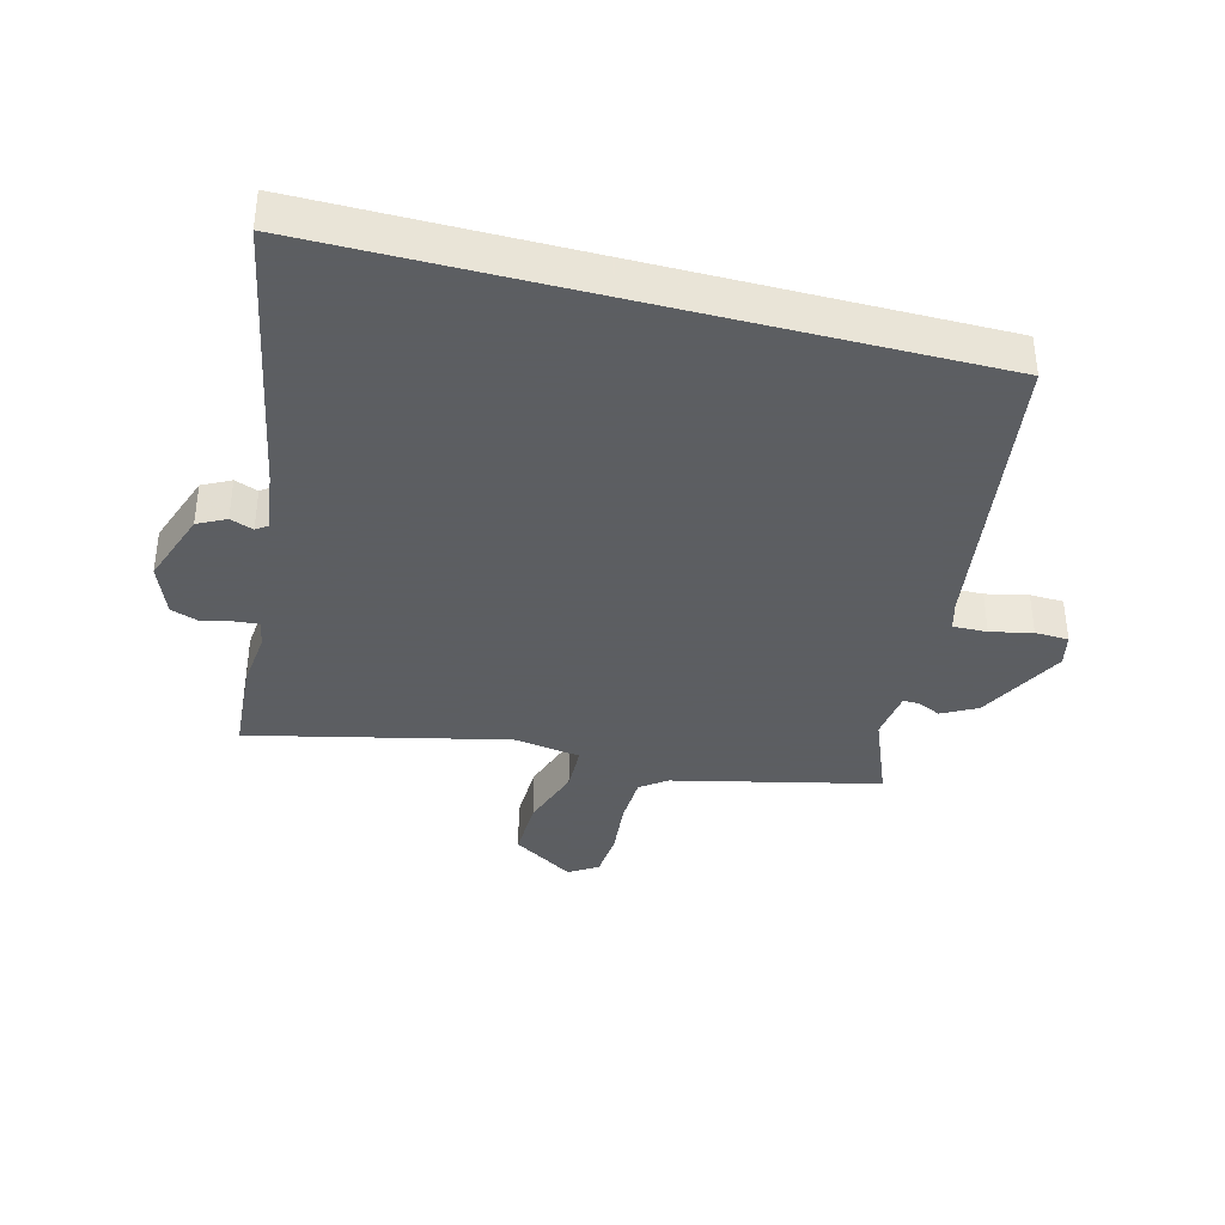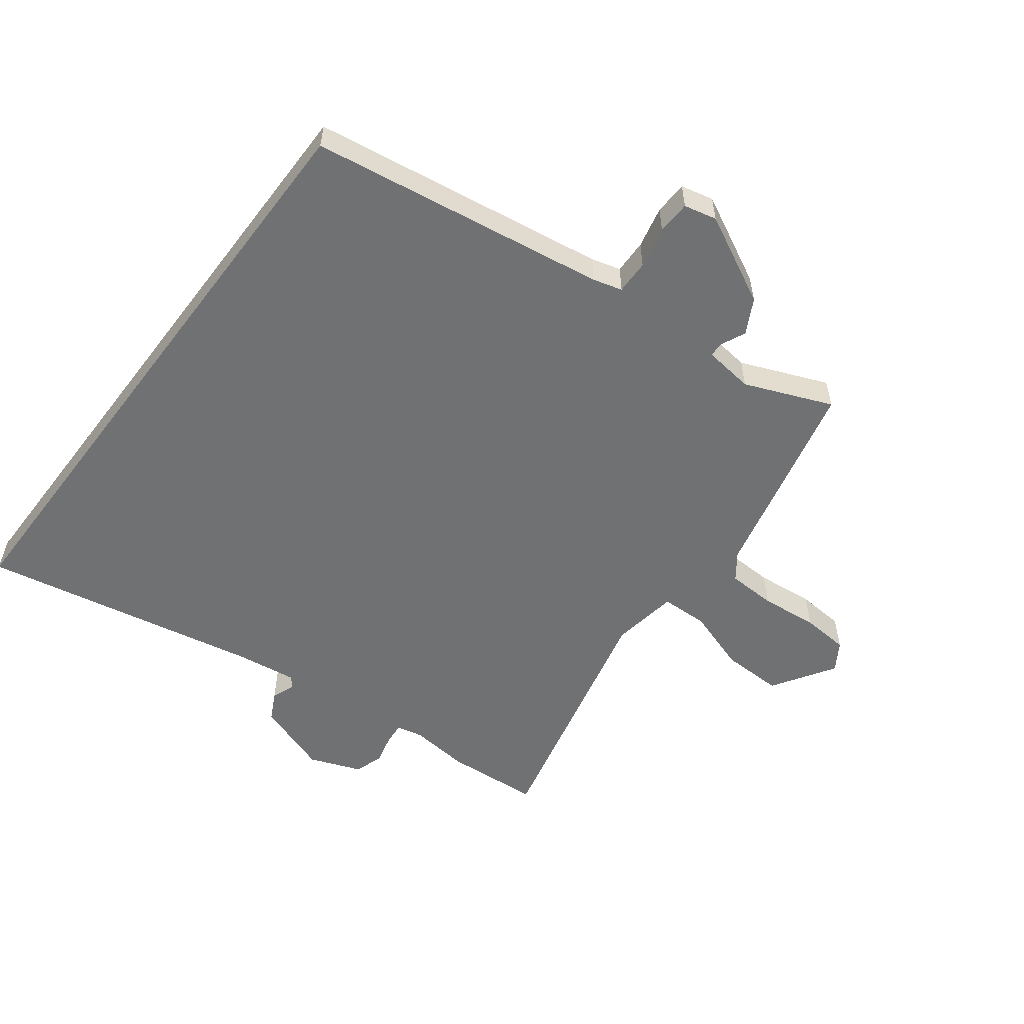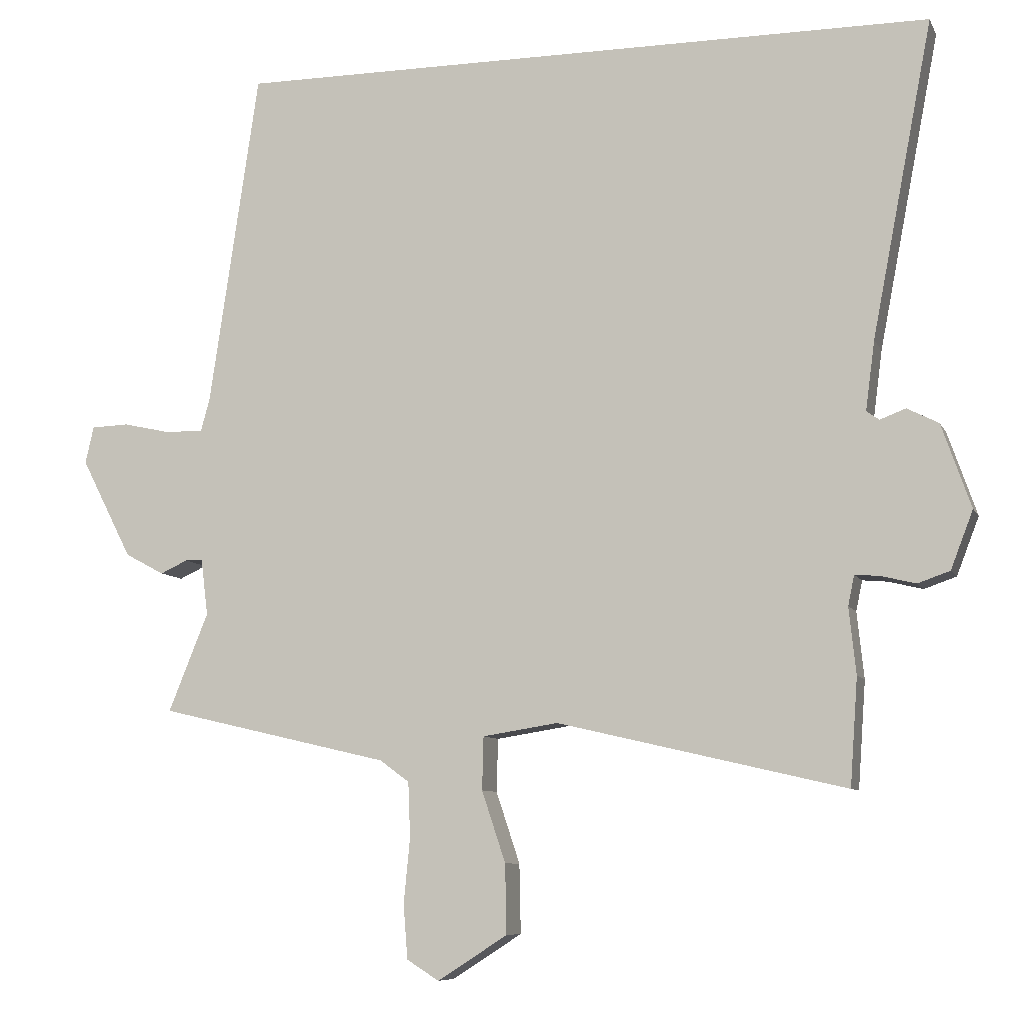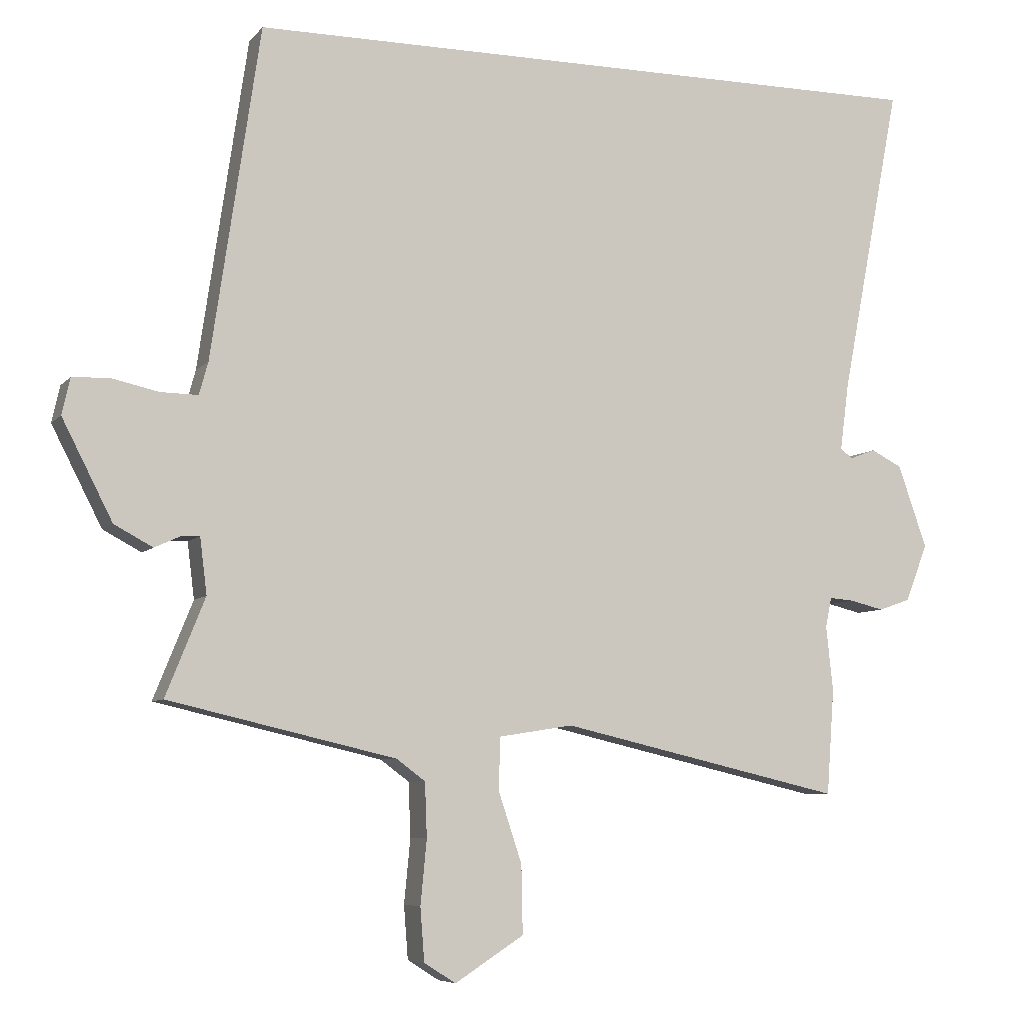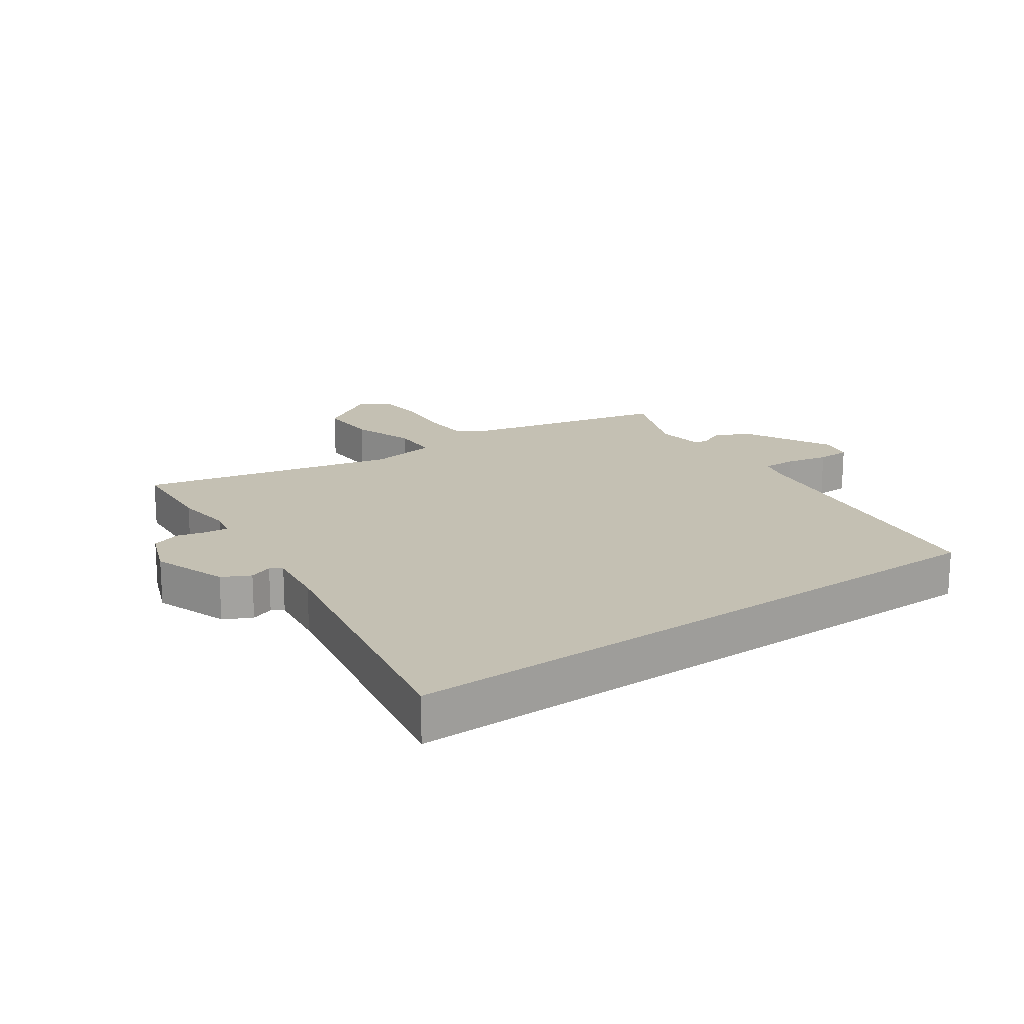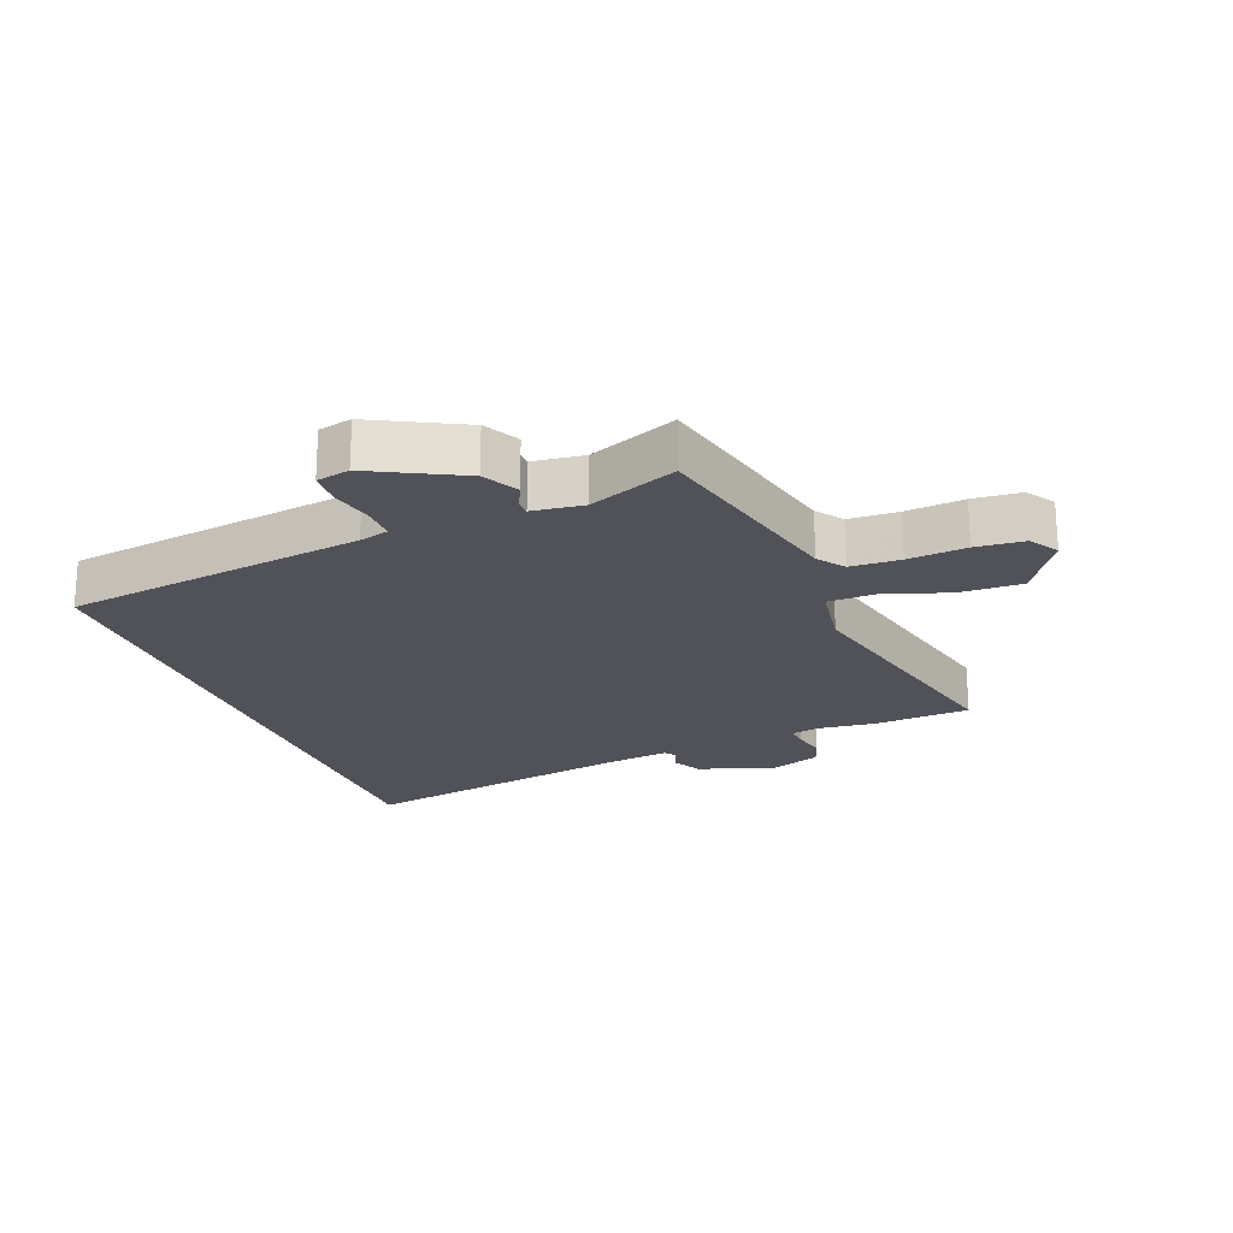
<metadata>
{"format":"obj","ext":"obj","renderer":"f3d","projection":"perspective","resolution":1024,"background":"white","views":[{"elev":-37.4,"azim":-14.7,"up":"+Y"},{"elev":-55.2,"azim":52.9,"up":"+Y"},{"elev":-8.2,"azim":-163.3,"up":"+Z"},{"elev":-6.7,"azim":158.7,"up":"+Z"},{"elev":18.0,"azim":-35.3,"up":"+Y"},{"elev":-21.4,"azim":111.0,"up":"+Y"}]}
</metadata>
<code>
v -0.626 0.07 0.5
v 0.383 0.07 0.5
v 0.454 0.07 0.019
v 0.467 0.07 -0.028
v 0.522 0.07 -0.027
v 0.589 0.07 -0.012
v 0.643 0.07 -0.014
v 0.655 0.07 -0.067
v 0.582 0.07 -0.21
v 0.526 0.07 -0.24
v 0.487 0.07 -0.222
v 0.462 0.07 -0.222
v 0.452 0.07 -0.303
v 0.509 0.07 -0.444
v 0.179 0.07 -0.521
v 0.137 0.07 -0.552
v 0.134 0.07 -0.631
v 0.143 0.07 -0.724
v 0.137 0.07 -0.801
v 0.091 0.07 -0.83
v -0.009 0.07 -0.766
v -0.007 0.07 -0.667
v 0.027 0.07 -0.565
v 0.025 0.07 -0.489
v -0.083 0.07 -0.472
v -0.495 0.07 -0.568
v -0.506 0.07 -0.415
v -0.496 0.07 -0.32
v -0.505 0.07 -0.277
v -0.541 0.07 -0.28
v -0.59 0.07 -0.292
v -0.636 0.07 -0.276
v -0.668 0.07 -0.193
v -0.626 0.07 -0.073
v -0.581 0.07 -0.05
v -0.544 0.07 -0.064
v -0.526 0.07 -0.051
v -0.539 0.07 0.048
v -0.626 0 0.5
v 0.383 0 0.5
v 0.454 0 0.019
v 0.467 0 -0.028
v 0.522 0 -0.027
v 0.589 0 -0.012
v 0.643 0 -0.014
v 0.655 0 -0.067
v 0.582 0 -0.21
v 0.526 0 -0.24
v 0.487 0 -0.222
v 0.462 0 -0.222
v 0.452 0 -0.303
v 0.509 0 -0.444
v 0.179 0 -0.521
v 0.137 0 -0.552
v 0.134 0 -0.631
v 0.143 0 -0.724
v 0.137 0 -0.801
v 0.091 0 -0.83
v -0.009 0 -0.766
v -0.007 0 -0.667
v 0.027 0 -0.565
v 0.025 0 -0.489
v -0.083 0 -0.472
v -0.495 0 -0.568
v -0.506 0 -0.415
v -0.496 0 -0.32
v -0.505 0 -0.277
v -0.541 0 -0.28
v -0.59 0 -0.292
v -0.636 0 -0.276
v -0.668 0 -0.193
v -0.626 0 -0.073
v -0.581 0 -0.05
v -0.544 0 -0.064
v -0.526 0 -0.051
v -0.539 0 0.048
f 33 34 35 36
f 33 36 37
f 30 31 32 33
f 29 30 33 37
f 28 29 37
f 25 26 27 28
f 24 25 28 37
f 20 21 22 23
f 20 23 24
f 17 18 19 20
f 16 17 20 24
f 15 16 24 37
f 13 14 15 37
f 8 9 10 11
f 8 11 12
f 5 6 7 8
f 4 5 8 12
f 3 4 12 13
f 38 1 2 3
f 3 13 37 38
f 74 73 72 71
f 75 74 71
f 71 70 69 68
f 75 71 68 67
f 75 67 66
f 66 65 64 63
f 75 66 63 62
f 61 60 59 58
f 62 61 58
f 58 57 56 55
f 62 58 55 54
f 75 62 54 53
f 75 53 52 51
f 49 48 47 46
f 50 49 46
f 46 45 44 43
f 50 46 43 42
f 51 50 42 41
f 41 40 39 76
f 76 75 51 41
f 1 39 40 2
f 2 40 41 3
f 3 41 42 4
f 4 42 43 5
f 5 43 44 6
f 6 44 45 7
f 7 45 46 8
f 8 46 47 9
f 9 47 48 10
f 10 48 49 11
f 11 49 50 12
f 12 50 51 13
f 13 51 52 14
f 14 52 53 15
f 15 53 54 16
f 16 54 55 17
f 17 55 56 18
f 18 56 57 19
f 19 57 58 20
f 20 58 59 21
f 21 59 60 22
f 22 60 61 23
f 23 61 62 24
f 24 62 63 25
f 25 63 64 26
f 26 64 65 27
f 27 65 66 28
f 28 66 67 29
f 29 67 68 30
f 30 68 69 31
f 31 69 70 32
f 32 70 71 33
f 33 71 72 34
f 34 72 73 35
f 35 73 74 36
f 36 74 75 37
f 37 75 76 38
f 38 76 39 1

</code>
